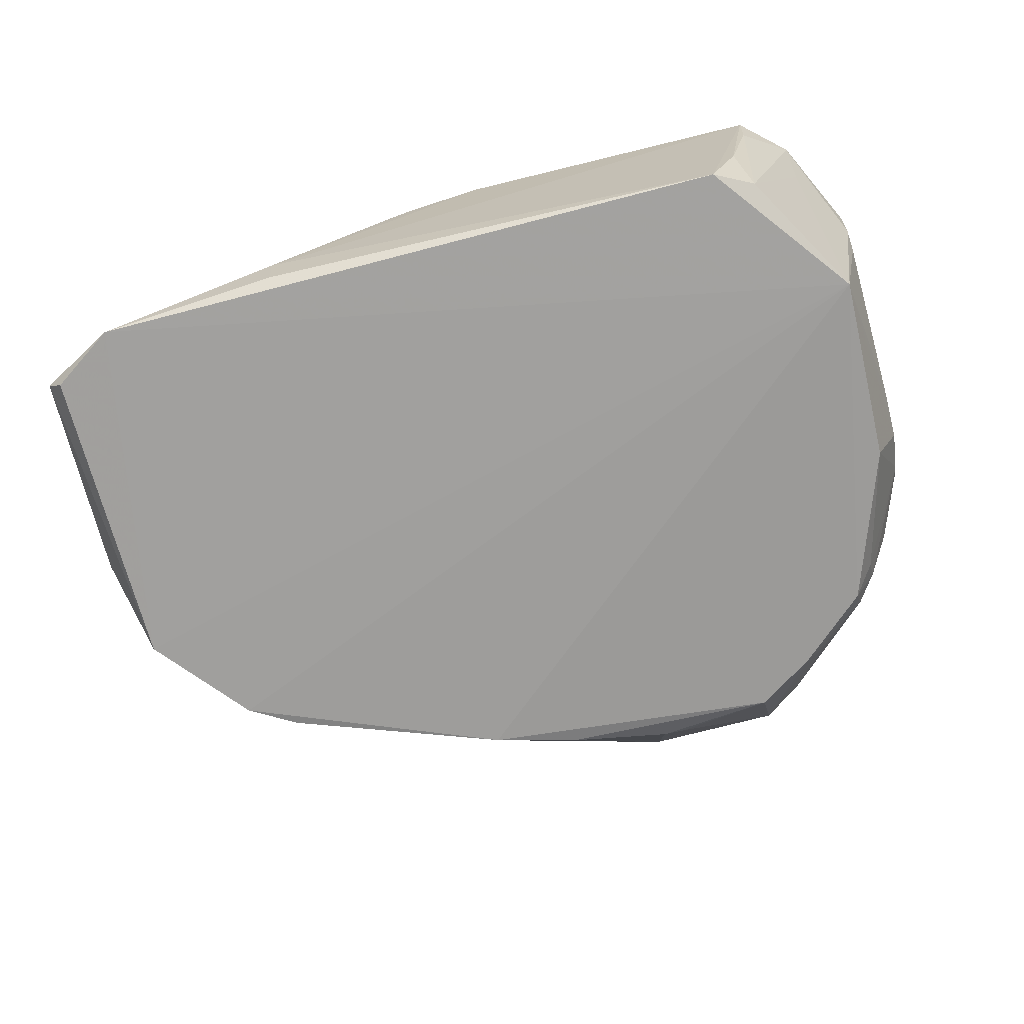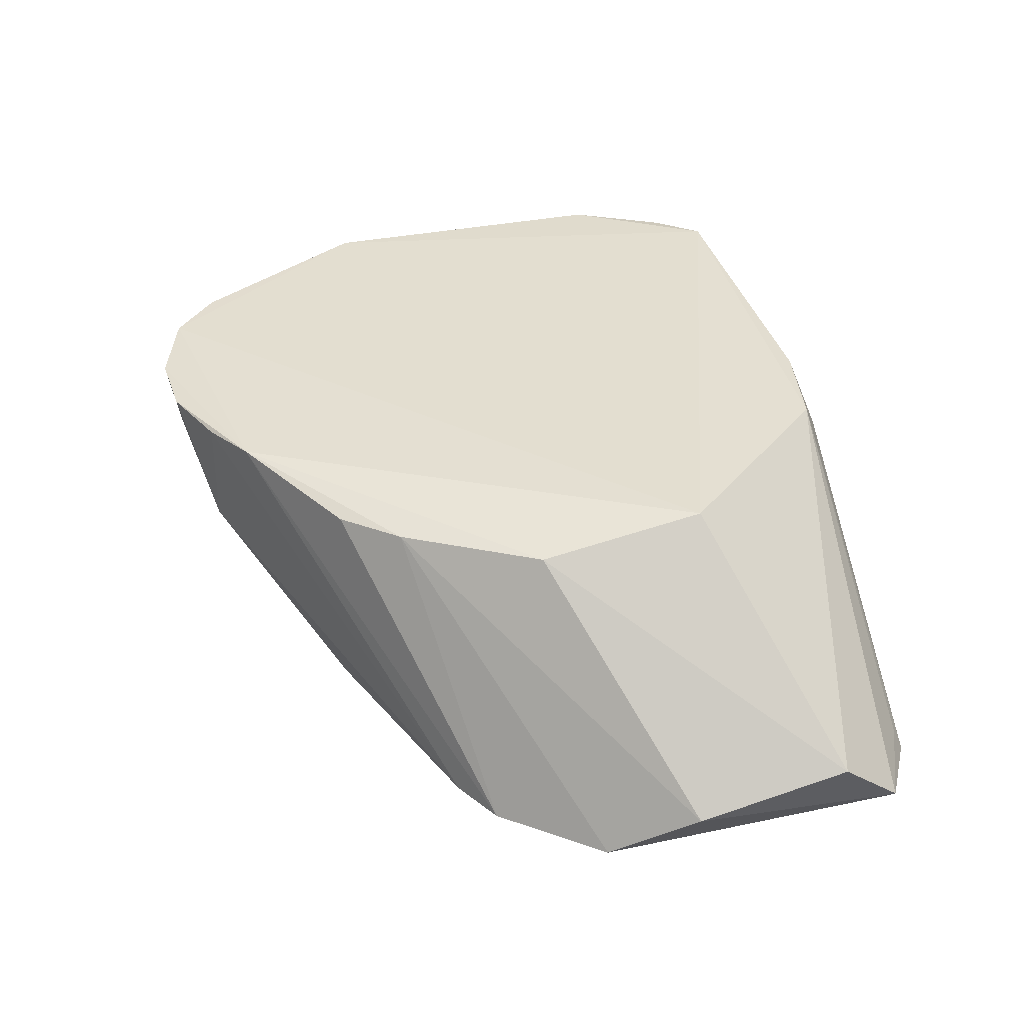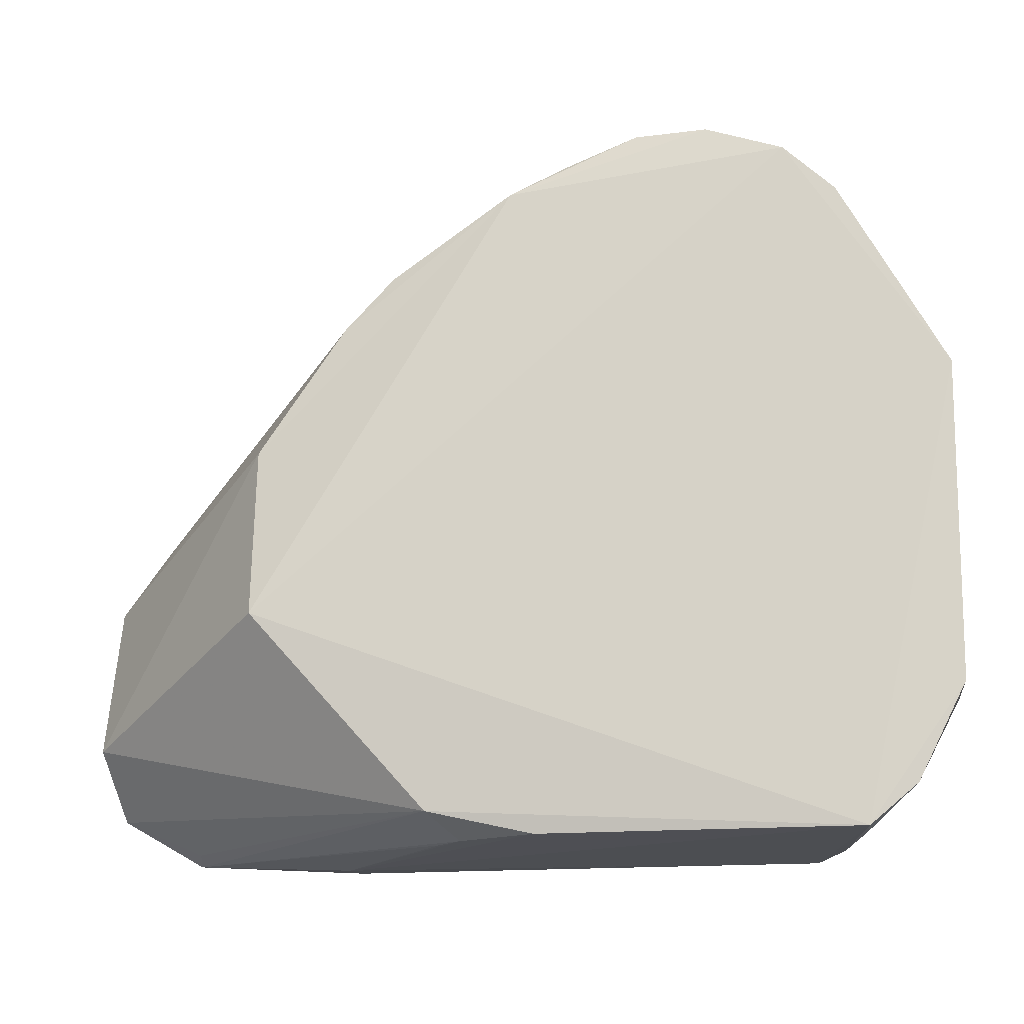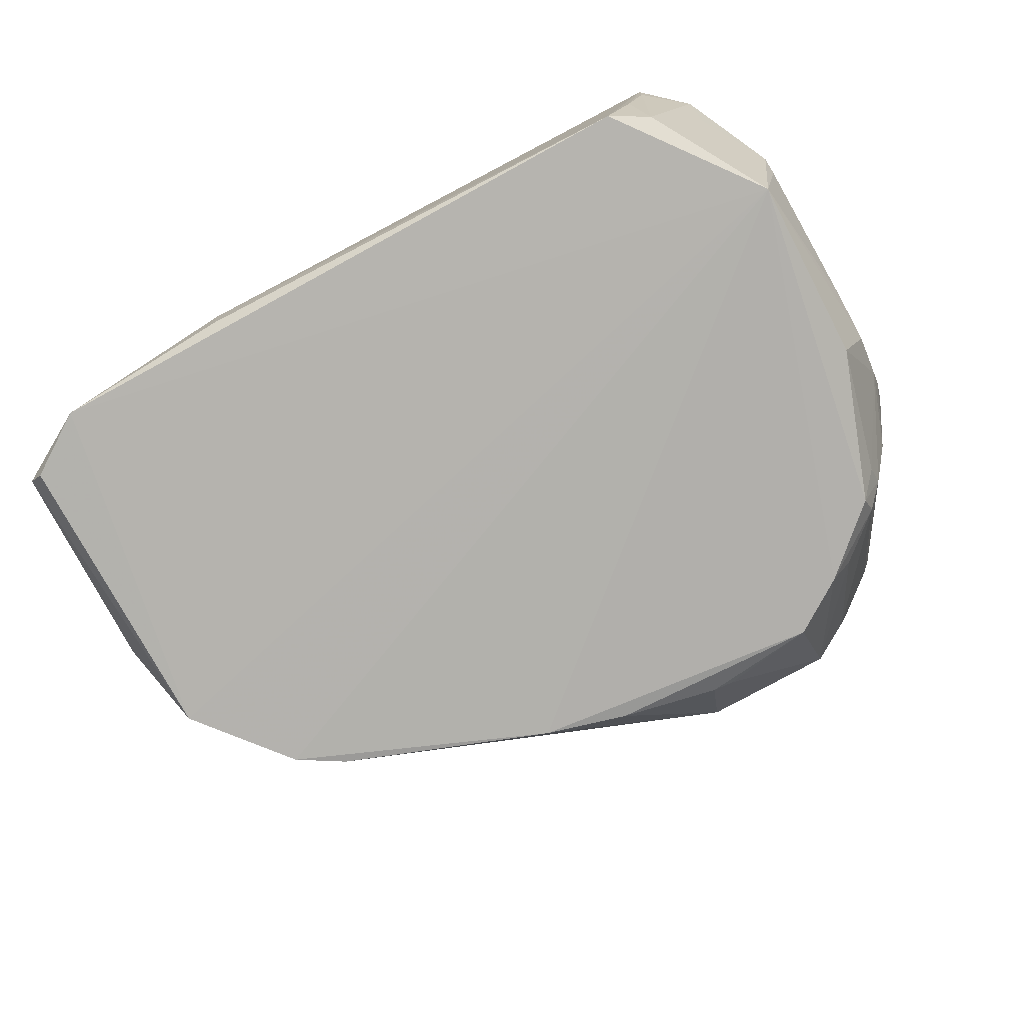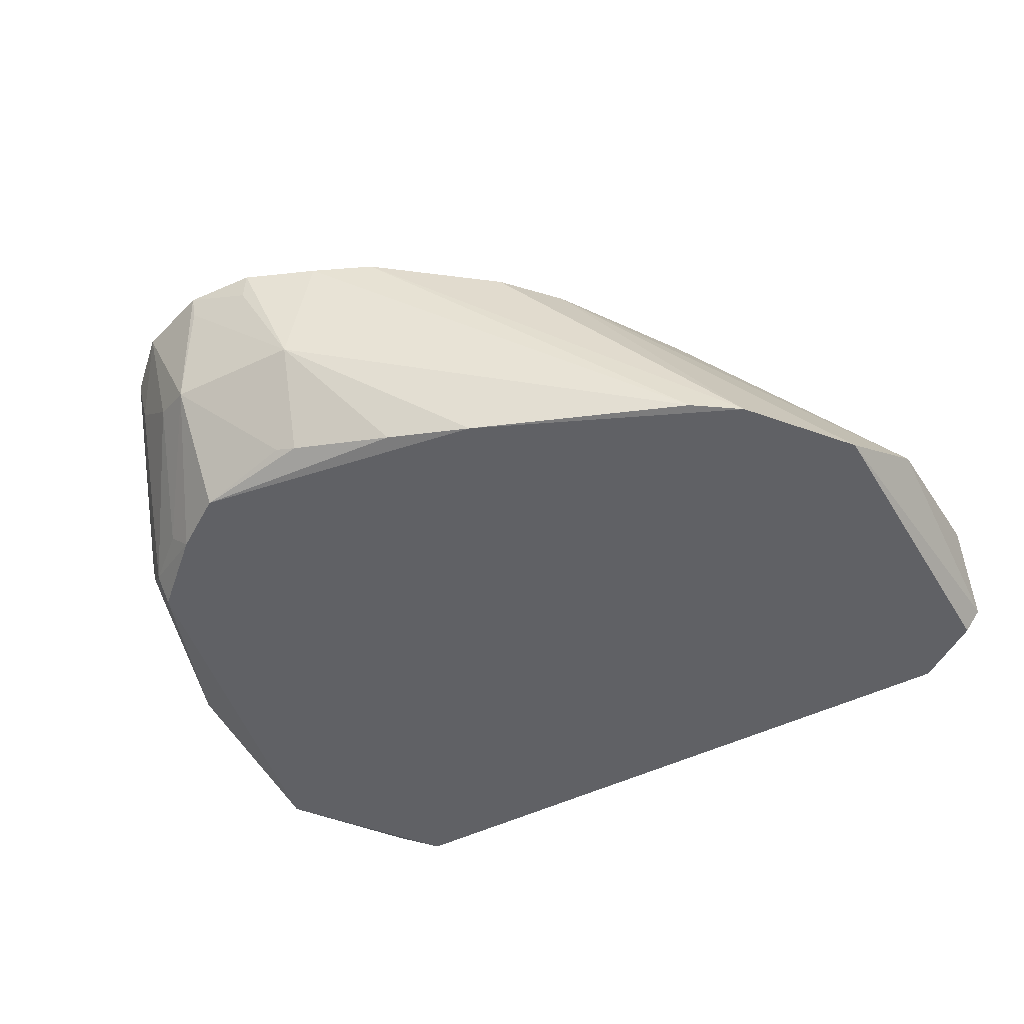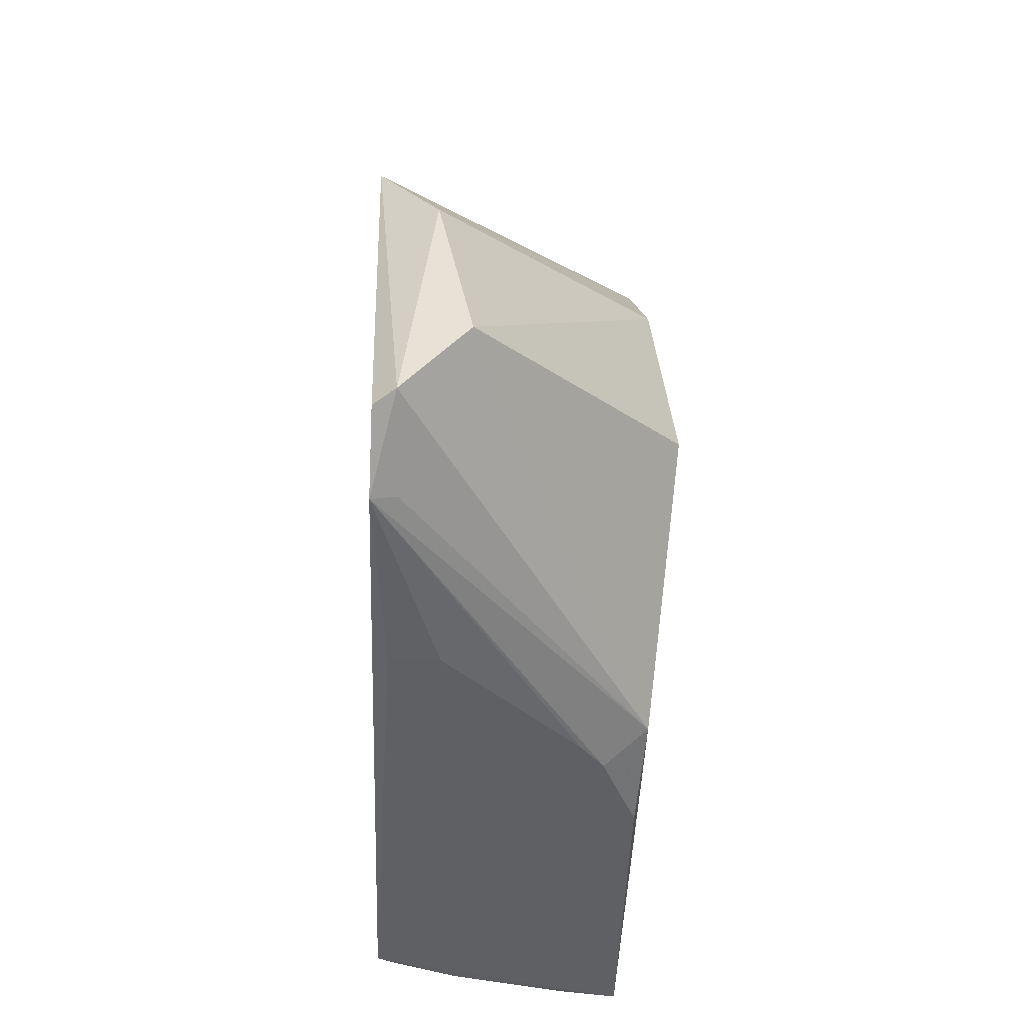
<metadata>
{"format":"obj","ext":"obj","renderer":"f3d","projection":"perspective","resolution":1024,"background":"white","views":[{"elev":-70.7,"azim":-166.8,"up":"+Y"},{"elev":37.1,"azim":73.5,"up":"+Y"},{"elev":-17.4,"azim":-170.2,"up":"+Z"},{"elev":-78.7,"azim":-152.7,"up":"+Y"},{"elev":-49.5,"azim":28.2,"up":"+Y"},{"elev":-43.9,"azim":86.9,"up":"+Z"}]}
</metadata>
<code>
v 0.001663 -0.1518 0.05202
v 0.06288 -0.1385 -0.1733
v -0.04921 -0.00822 0.009134
v -0.346 -0.00229 0.1697
v -0.4099 -0.1422 -0.1265
v -0.1929 -0.001821 0.1528
v 0.06574 -0.1228 -0.04996
v 0.01844 -0.1493 -0.1993
v -0.312 -0.1368 0.1271
v -0.3761 -0.005159 -0.2084
v -0.124 -0.01183 0.1104
v 0.04722 -0.1524 -0.001466
v 0.06834 -0.1054 -0.1367
v -0.1438 -0.1465 0.1097
v -0.3961 -0.1064 0.06996
v -0.3451 -0.1413 -0.2072
v -0.1462 -0.007281 -0.1943
v -0.05033 0.003591 -0.0858
v -0.09648 -0.0111 0.08079
v 0.05328 -0.1496 -0.1747
v -0.2394 -0.07775 0.1678
v -0.3378 -0.06413 0.1552
v -0.3816 -0.1348 0.07022
v -0.4309 -0.004732 0.03834
v -0.0807 -0.1139 -0.2087
v -0.3678 -0.1338 -0.195
v 0.0156 -0.1366 -0.1943
v -0.02487 -0.1499 0.06783
v -0.2641 -0.005325 0.1843
v -0.2468 -0.133 0.1362
v -0.3678 -0.0319 0.1401
v -0.315 -0.07442 0.1672
v -0.4107 -0.1352 -0.01832
v -0.3433 -0.1361 0.1057
v -0.3838 -0.1208 0.08066
v -0.428 -0.007356 -0.1352
v -0.08234 -0.1394 -0.2069
v -0.1611 -0.02909 -0.2071
v -0.3616 -0.09801 -0.2069
v -0.3036 -0.004606 0.1856
v -0.2247 -0.005335 0.1689
v -0.1907 -0.1418 0.1231
v -0.3739 -0.003203 0.1433
v -0.2585 -0.1296 0.1379
v -0.3945 -0.119 0.05812
v -0.4261 -0.09336 -0.01306
v -0.3567 -0.1221 0.1041
v -0.4017 -0.008286 -0.1868
v -0.1466 -0.04168 -0.2071
v -0.2038 -0.00952 -0.2075
v -0.3027 -0.01791 0.1826
v -0.2667 -0.02011 0.182
v -0.4104 -0.07838 0.05771
v -0.4249 -0.06294 -0.1266
v -0.4254 -0.0778 0.01324
v -0.4009 -0.04449 -0.1756
v -0.3747 -0.03564 -0.2068
v -0.3949 -0.03444 0.09729
v -0.4252 -0.09517 -0.04145
v -0.4256 -0.04811 -0.1357
v -0.4265 -0.03416 0.03885
v -0.4265 -0.06311 0.02225
f 11 6 1
f 12 2 7
f 12 1 5
f 12 5 8
f 13 7 2
f 13 3 7
f 14 5 1
f 16 8 5
f 17 13 2
f 18 4 6
f 18 17 10
f 18 6 3
f 18 3 13
f 18 13 17
f 19 3 6
f 19 6 11
f 19 11 1
f 19 1 12
f 19 12 7
f 19 7 3
f 20 12 8
f 20 8 2
f 20 2 12
f 24 18 10
f 24 4 18
f 25 16 10
f 26 16 5
f 27 17 2
f 27 2 8
f 27 8 17
f 28 21 14
f 28 14 1
f 28 1 6
f 31 22 4
f 32 4 22
f 33 5 23
f 34 23 5
f 34 9 32
f 34 14 9
f 34 5 14
f 35 15 23
f 35 31 15
f 35 22 31
f 35 23 34
f 36 24 10
f 37 25 8
f 37 8 16
f 37 16 25
f 38 17 8
f 39 10 16
f 39 16 26
f 40 29 6
f 40 6 4
f 40 4 32
f 41 28 6
f 41 6 29
f 41 29 21
f 41 21 28
f 42 30 9
f 42 9 14
f 42 14 21
f 42 21 30
f 43 15 31
f 43 31 4
f 43 4 24
f 44 30 21
f 44 21 32
f 44 32 9
f 44 9 30
f 45 33 23
f 45 23 15
f 46 5 33
f 46 24 36
f 47 34 32
f 47 32 22
f 47 35 34
f 47 22 35
f 48 36 10
f 49 38 8
f 49 8 25
f 49 25 38
f 50 38 25
f 50 25 10
f 50 10 17
f 50 17 38
f 51 40 32
f 51 32 21
f 52 21 29
f 52 29 40
f 52 51 21
f 52 40 51
f 53 15 43
f 55 45 15
f 55 15 53
f 55 46 33
f 55 33 45
f 56 48 26
f 56 26 5
f 57 39 26
f 57 26 48
f 57 48 10
f 57 10 39
f 58 53 43
f 58 43 24
f 58 24 53
f 59 54 5
f 59 5 46
f 60 5 54
f 60 56 5
f 60 48 56
f 60 36 48
f 60 46 36
f 60 59 46
f 60 54 59
f 61 53 24
f 62 24 46
f 62 46 55
f 62 61 24
f 62 55 53
f 62 53 61

</code>
